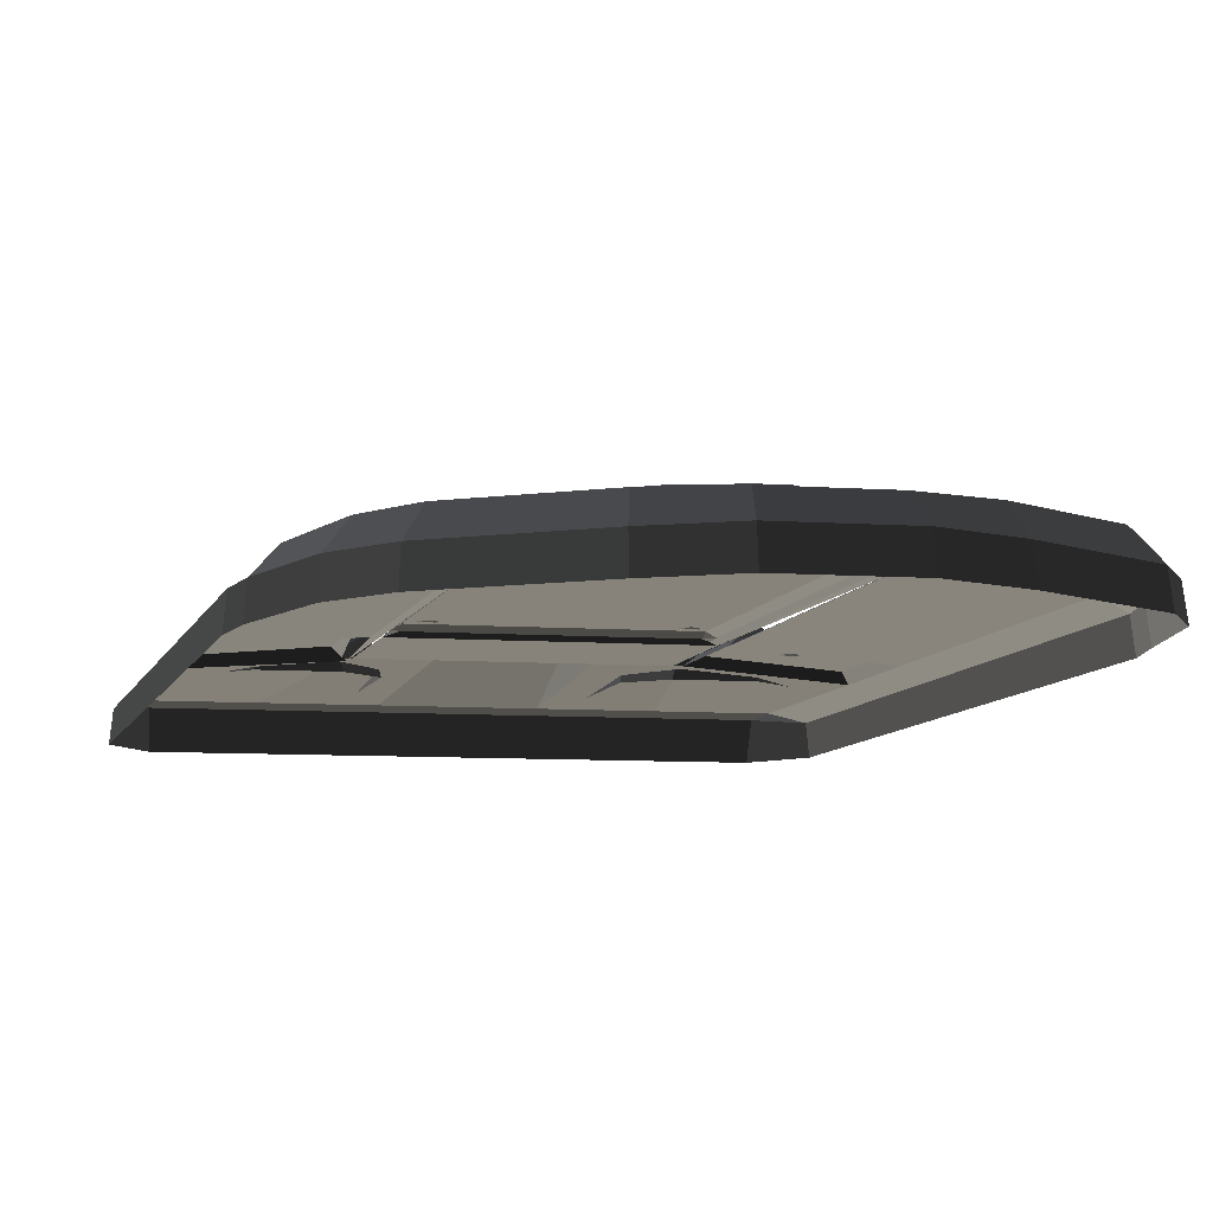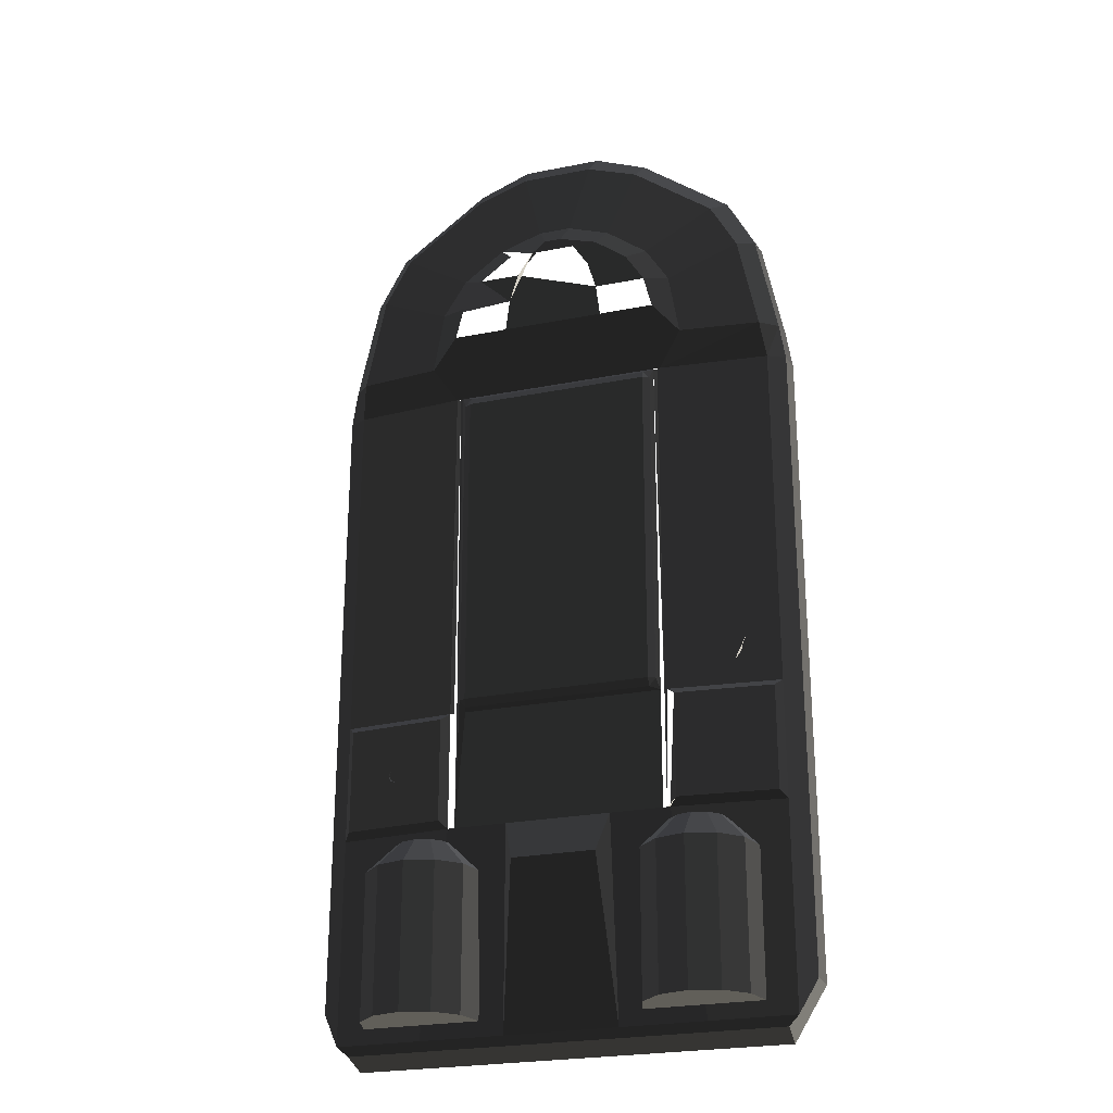
<metadata>
{"format":"obj","ext":"obj","renderer":"f3d","projection":"perspective","resolution":1024,"background":"white","views":[{"elev":-7.1,"azim":-12.5,"up":"+Y"},{"elev":-25.1,"azim":-162.2,"up":"+Z"}]}
</metadata>
<code>
v -1.45 0.1 4.9
v -3.1 0.1 4.9
v -1.45 0.3572 5.888
v -3.773 0.3572 5.887
v -6.05 0.1 5.887
v -6.05 0.1 5.887
v -6.188 -0.1702 4.9
v -6.188 -0.1702 4.9
v -6.522 -0.4041 5.952
v -6.522 -0.4041 5.952
v -6.679 -0.4329 4.9
v -6.679 -0.4329 4.9
v -6.679 -0.4329 -12.96
v -6.188 -0.1702 -13.9
v -5.905 -0.2836 -14.15
v -5.905 -0.2836 -14.15
v 5.905 -0.2836 -14.15
v 6.188 -0.1702 -13.9
v 6.679 -0.4329 -12.96
v 6.679 -0.4329 -12.96
v 6.679 -0.4329 4.9
v 6.188 -0.1702 4.9
v 6.522 -0.4041 5.952
v 6.522 -0.4041 5.952
v 6.05 0.1 5.887
v 6.05 0.1 5.887
v 3.1 0.1 4.9
v 3.1 0.1 4.9
v 3.773 0.3572 5.887
v 3.773 0.3572 5.887
v 1.45 0.3572 5.888
v 1.45 0.1 4.9
v -1.45 0.3572 5.888
v -1.45 0.1 4.9
v 5.494 0.1 8.666
v 5.927 -0.4541 8.931
v 6.05 0.1 5.887
v 6.522 -0.4041 5.952
v 3.479 0.3572 7.705
v 3.773 0.3572 5.887
v 4.747 0.1 10.04
v 2.818 0.3535 8.777
v 5.927 -0.4541 8.931
v 5.131 -0.4873 10.47
v 2.615 -0.4873 12.36
v 2.468 0.1 11.75
v 1.657 0.3535 9.648
v 2.818 0.3535 8.777
v 1.016 0.1 12.25
v 0.4618 0.3481 10.06
v 2.615 -0.4873 12.36
v 1.129 -0.4483 12.92
v -1.129 -0.4483 12.92
v -1.016 0.1 12.25
v -0.4618 0.3481 10.06
v 0.4618 0.3481 10.06
v -2.468 0.1 11.75
v -1.657 0.3535 9.648
v -1.129 -0.4483 12.92
v -2.615 -0.4873 12.36
v -5.131 -0.4873 10.47
v -4.747 0.1 10.04
v -2.818 0.3535 8.777
v -1.657 0.3535 9.648
v -5.494 0.1 8.666
v -3.479 0.3572 7.705
v -6.05 0.1 5.887
v -3.773 0.3572 5.887
v -5.927 -0.4541 8.931
v -6.522 -0.4041 5.952
v -4.747 0.1 10.04
v -5.131 -0.4873 10.47
v 3.1 0.1 4.9
v 6.188 -0.1702 4.9
v 3.1 0.1 -5
v 6.188 -0.1702 -5
v 3.003 0.05 4.9
v 3.003 0.05 -5
v 3.003 0.05 -8.3
v 3.1 0.1 -8.3
v 2.906 0.1 -5
v 2.906 0.1 -8.3
v 3.003 0.05 4.9
v 2.906 0.1 4.9
v 2.806 0.195 4.58
v 2.806 0.195 -4.68
v 2.616 0.195 -4.896
v 2.616 0.195 -4.896
v 2.616 0.3 -4.68
v 2.616 0.3 -4.68
v 2.806 0.195 4.58
v 2.616 0.3 4.58
v 2.616 0.195 4.796
v 2.616 0.195 4.796
v 2.906 0.1 4.9
v 2.906 0.1 4.9
v 1.45 0.1 4.9
v 1.45 0.195 4.796
v 1.45 0.3 4.58
v 2.616 0.3 4.58
v 1.45 0.3 -4.68
v 2.616 0.3 -4.68
v 1.45 0.195 -4.896
v 2.616 0.195 -4.896
v 1.45 0.1 -5
v 2.906 0.1 -5
v 1.453 0.1 -8.3
v 2.906 0.1 -8.3
v -1.45 0.1 -5
v -1.453 0.1 -8.3
v 1.45 0.195 -4.896
v -1.45 0.195 -4.896
v 1.45 0.3 -4.68
v -1.45 0.3 -4.68
v 1.45 0.3 4.58
v -1.45 0.3 4.58
v 1.45 0.195 4.796
v -1.45 0.195 4.796
v 1.45 0.1 4.9
v -1.45 0.1 4.9
v -2.906 0.1 4.9
v -2.616 0.195 4.796
v -2.806 0.195 4.58
v -2.806 0.195 4.58
v -2.616 0.3 4.58
v -2.616 0.3 4.58
v -1.45 0.3 4.58
v -1.45 0.195 4.796
v -2.616 0.3 -4.68
v -1.45 0.3 -4.68
v -2.616 0.195 -4.896
v -1.45 0.195 -4.896
v -2.806 0.195 -4.68
v -2.806 0.195 -4.68
v -2.616 0.3 4.58
v -2.806 0.195 4.58
v -2.906 0.1 4.9
v -2.906 0.1 -5
v -2.616 0.195 -4.896
v -2.616 0.195 -4.896
v -1.45 0.1 -5
v -1.45 0.195 -4.896
v -2.906 0.1 -8.3
v -1.453 0.1 -8.3
v -3.003 0.05 -5
v -3.003 0.05 -8.3
v -2.906 0.1 4.9
v -3.003 0.05 4.9
v -3.1 0.1 4.9
v -3.1 0.1 -5
v -3.1 0.1 -8.3
v -3.003 0.05 -8.3
v -3.317 0.2818 -5.2
v -3.317 0.2818 -8.1
v -6.006 0.0465 -8.1
v -6.188 -0.1702 -8.3
v -6.006 0.0465 -5.2
v -6.188 -0.1702 -5
v -3.317 0.2818 -8.1
v -3.317 0.2818 -5.2
v -3.1 0.1 -5
v -6.188 -0.1702 -5
v -3.1 0.1 4.9
v -6.188 -0.1702 4.9
v 6.188 -0.1702 -5
v 6.188 -0.1702 -8.3
v 6.006 0.0465 -5.2
v 6.006 0.0465 -8.1
v 3.317 0.2818 -8.1
v 3.1 0.1 -8.3
v 3.317 0.2818 -5.2
v 3.1 0.1 -5
v 6.006 0.0465 -5.2
v 6.188 -0.1702 -5
v 3.317 0.2818 -8.1
v 6.006 0.0465 -8.1
v 4.444 0.1674 -6.65
v 4.503 0.159 -6.509
v 4.494 0.1418 -6.651
v 4.538 0.1355 -6.545
v 4.644 0.1318 -6.502
v 4.644 0.154 -6.45
v 4.75 0.1329 -6.545
v 4.785 0.1554 -6.509
v 4.794 0.1381 -6.652
v 4.844 0.1624 -6.65
v 4.75 0.1444 -6.757
v 4.785 0.1709 -6.791
v 4.75 0.1329 -6.545
v 4.644 0.1318 -6.502
v 4.538 0.1355 -6.545
v 4.644 0.1481 -6.801
v 4.644 0.1758 -6.85
v 4.785 0.1709 -6.791
v 4.538 0.147 -6.757
v 4.503 0.1744 -6.791
v 4.494 0.1418 -6.651
v 4.444 0.1674 -6.65
v 4.644 0.1481 -6.801
v 4.538 0.1355 -6.545
v -4.843 0.1475 -6.65
v -4.785 0.1526 -6.509
v -4.791 0.1269 -6.65
v -4.748 0.1308 -6.544
v -4.642 0.14 -6.5
v -4.644 0.1649 -6.45
v -4.536 0.1492 -6.544
v -4.503 0.1772 -6.509
v -4.492 0.1531 -6.65
v -4.445 0.1823 -6.65
v -4.536 0.1492 -6.756
v -4.503 0.1772 -6.791
v -4.536 0.1492 -6.544
v -4.642 0.14 -6.5
v -4.748 0.1308 -6.544
v -4.642 0.14 -6.8
v -4.644 0.1649 -6.85
v -4.503 0.1772 -6.791
v -4.748 0.1308 -6.756
v -4.785 0.1526 -6.791
v -4.791 0.1269 -6.65
v -4.843 0.1475 -6.65
v -4.642 0.14 -6.8
v -4.748 0.1308 -6.544
v 2.047 0.3 -4.313
v 2.105 0.3 -4.172
v 2.097 0.275 -4.313
v 2.141 0.275 -4.207
v 2.247 0.275 -4.163
v 2.247 0.3 -4.113
v 2.353 0.275 -4.207
v 2.388 0.3 -4.172
v 2.397 0.275 -4.313
v 2.447 0.3 -4.313
v 2.353 0.275 -4.419
v 2.388 0.3 -4.455
v 2.353 0.275 -4.207
v 2.247 0.275 -4.163
v 2.141 0.275 -4.207
v 2.247 0.275 -4.463
v 2.247 0.3 -4.513
v 2.388 0.3 -4.455
v 2.141 0.275 -4.419
v 2.105 0.3 -4.455
v 2.097 0.275 -4.313
v 2.047 0.3 -4.313
v 2.247 0.275 -4.463
v 2.141 0.275 -4.207
v -2.447 0.3 -4.313
v -2.388 0.3 -4.172
v -2.397 0.275 -4.313
v -2.353 0.275 -4.207
v -2.247 0.275 -4.163
v -2.247 0.3 -4.113
v -2.141 0.275 -4.207
v -2.105 0.3 -4.172
v -2.097 0.275 -4.313
v -2.047 0.3 -4.313
v -2.141 0.275 -4.419
v -2.105 0.3 -4.455
v -2.141 0.275 -4.207
v -2.247 0.275 -4.163
v -2.353 0.275 -4.207
v -2.247 0.275 -4.463
v -2.247 0.3 -4.513
v -2.105 0.3 -4.455
v -2.353 0.275 -4.419
v -2.388 0.3 -4.455
v -2.397 0.275 -4.313
v -2.447 0.3 -4.313
v -2.247 0.275 -4.463
v -2.353 0.275 -4.207
v 2.047 0.3 4.313
v 2.105 0.3 4.455
v 2.097 0.275 4.313
v 2.141 0.275 4.419
v 2.247 0.275 4.463
v 2.247 0.3 4.513
v 2.353 0.275 4.419
v 2.388 0.3 4.455
v 2.397 0.275 4.313
v 2.447 0.3 4.313
v 2.353 0.275 4.207
v 2.388 0.3 4.172
v 2.353 0.275 4.419
v 2.247 0.275 4.463
v 2.141 0.275 4.419
v 2.247 0.275 4.163
v 2.247 0.3 4.113
v 2.388 0.3 4.172
v 2.141 0.275 4.207
v 2.105 0.3 4.172
v 2.097 0.275 4.313
v 2.047 0.3 4.313
v 2.247 0.275 4.163
v 2.141 0.275 4.419
v -2.447 0.3 4.313
v -2.388 0.3 4.455
v -2.397 0.275 4.313
v -2.353 0.275 4.419
v -2.247 0.275 4.463
v -2.247 0.3 4.513
v -2.141 0.275 4.419
v -2.105 0.3 4.455
v -2.097 0.275 4.313
v -2.047 0.3 4.313
v -2.141 0.275 4.207
v -2.105 0.3 4.172
v -2.141 0.275 4.419
v -2.247 0.275 4.463
v -2.353 0.275 4.419
v -2.247 0.275 4.163
v -2.247 0.3 4.113
v -2.105 0.3 4.172
v -2.353 0.275 4.207
v -2.388 0.3 4.172
v -2.397 0.275 4.313
v -2.447 0.3 4.313
v -2.247 0.275 4.163
v -2.353 0.275 4.419
v -4.631 -0.0243 -4.414
v -4.441 -0.0076 -4.614
v -5.096 -0.065 -4.121
v -4.92 -0.0496 -4.353
v -4.921 -0.0496 -3.789
v -5.358 -0.0879 -3.436
v -5.061 -0.0619 -2.796
v -5.478 -0.0984 -2.398
v -5.066 -0.0624 2.232
v -5.483 -0.0988 2.596
v -5.107 -0.0657 3.431
v -5.506 -0.1008 3.814
v -5.219 -0.0756 4.016
v -5.513 -0.1014 4.261
v -5.513 -0.1014 4.885
v -5.513 -0.1014 4.885
v -4.885 -0.0465 -1.404
v -4.668 -0.0275 -1.768
v -4.88 -0.0461 -3.398
v -4.662 -0.027 -3.796
v -4.885 -0.0465 4.596
v -4.668 -0.0275 4.232
v -4.88 -0.0461 2.602
v -4.662 -0.027 2.204
v -4.222 0.0115 1.652
v -4.222 0.0115 -0.9082
v -5.019 -0.0582 1.652
v -5.019 -0.0582 -0.9082
v 4.92 -0.0496 -4.353
v 4.441 -0.0076 -4.614
v 5.096 -0.065 -4.121
v 4.631 -0.0243 -4.414
v 5.358 -0.0879 -3.436
v 4.921 -0.0496 -3.789
v 5.478 -0.0984 -2.398
v 5.061 -0.0619 -2.796
v 5.483 -0.0988 2.596
v 5.066 -0.0624 2.232
v 5.506 -0.1008 3.814
v 5.107 -0.0657 3.431
v 5.513 -0.1014 4.261
v 5.219 -0.0756 4.016
v 5.513 -0.1014 4.885
v 5.513 -0.1014 4.885
v 4.88 -0.0461 -3.398
v 4.662 -0.027 -3.796
v 4.885 -0.0465 -1.404
v 4.668 -0.0275 -1.768
v 4.88 -0.0461 2.602
v 4.662 -0.027 2.204
v 4.885 -0.0465 4.596
v 4.668 -0.0275 4.232
v 5.019 -0.0582 1.652
v 5.019 -0.0582 -0.9082
v 4.222 0.0115 1.652
v 4.222 0.0115 -0.9082
v 1.453 0.1 -8.3
v 1.55 -0.1702 -13.9
v 1.163 0.5 -9.4
v 1.163 0.5 -9.4
v -1.163 0.5 -9.4
v -1.55 -0.1702 -13.9
v -1.453 0.1 -8.3
v -1.453 0.1 -8.3
v 1.163 0.5 -9.4
v 1.453 0.1 -8.3
v -3.875 -0.1702 -13.9
v -6.188 -0.1702 -13.9
v -3.1 0.1 -8.3
v -6.188 -0.1702 -8.3
v -1.55 -0.1702 -13.9
v -1.453 0.1 -8.3
v 3.1 0.1 -8.3
v 6.188 -0.1702 -8.3
v 3.869 -0.1702 -13.9
v 6.188 -0.1702 -13.9
v 1.453 0.1 -8.3
v 1.55 -0.1702 -13.9
v 2.615 -0.4873 12.36
v 1.129 -0.4483 12.92
v 2.641 -1.154 12.5
v 1.14 -1.115 13.06
v 5.131 -0.4873 10.47
v 5.182 -1.154 10.59
v 5.927 -0.4541 8.931
v 5.986 -1.121 9.037
v 6.522 -0.4041 5.952
v 6.588 -1.071 6.028
v 6.679 -0.4329 4.9
v 6.746 -1.1 4.956
v 6.679 -0.4329 -12.96
v 6.753 -1.1 -12.98
v 5.905 -0.2836 -14.15
v 5.87 -1.1 -14.42
v -5.905 -0.2836 -14.15
v -5.87 -1.1 -14.42
v -6.679 -0.4329 -12.96
v -6.753 -1.1 -12.98
v -6.679 -0.4329 4.9
v -6.746 -1.1 4.956
v -6.522 -0.4041 5.952
v -6.588 -1.071 6.028
v -5.927 -0.4541 8.931
v -5.986 -1.121 9.037
v -5.131 -0.4873 10.47
v -5.182 -1.154 10.59
v -2.615 -0.4873 12.36
v -2.641 -1.154 12.5
v -1.129 -0.4483 12.92
v -1.14 -1.115 13.06
v 1.129 -0.4483 12.92
v 1.14 -1.115 13.06
v 2.2 -0.1 -13.5
v 2.2 -0.1 -9.5
v 2.414 0.7 -13.5
v 2.414 0.7 -9.5
v 5.4 -0.1 -13.5
v 5.186 0.7 -13.5
v 5.4 -0.1 -9.5
v 5.186 0.7 -9.5
v 4.6 -0.1 -8.7
v 4.493 0.3 -8.7
v 3 -0.1 -8.7
v 3.107 0.3 -8.7
v 2.2 -0.1 -9.5
v 2.414 0.7 -9.5
v 3 1.286 -9.5
v 3.4 0.5928 -8.7
v 2.414 0.7 -13.5
v 3 1.286 -13.5
v 5.186 0.7 -13.5
v 4.6 1.286 -13.5
v 3.8 1.5 -13.5
v 3.8 1.5 -13.5
v 3.8 1.5 -9.5
v 3 1.286 -9.5
v 3.8 0.7 -8.7
v 3.4 0.5928 -8.7
v 4.2 0.5928 -8.7
v 4.2 0.5928 -8.7
v 4.493 0.3 -8.7
v 3.107 0.3 -8.7
v 4.6 1.286 -9.5
v 5.186 0.7 -9.5
v 4.6 1.286 -13.5
v 5.186 0.7 -13.5
v 3.8 1.5 -9.5
v 3.8 1.5 -13.5
v 4.2 0.5928 -8.7
v 3.8 0.7 -8.7
v -5.4 -0.1 -13.5
v -5.4 -0.1 -9.5
v -5.186 0.7 -13.5
v -5.186 0.7 -9.5
v -2.2 -0.1 -13.5
v -2.414 0.7 -13.5
v -2.2 -0.1 -9.5
v -2.414 0.7 -9.5
v -3 -0.1 -8.7
v -3.107 0.3 -8.7
v -4.6 -0.1 -8.7
v -4.493 0.3 -8.7
v -5.4 -0.1 -9.5
v -5.186 0.7 -9.5
v -4.6 1.286 -9.5
v -4.2 0.5928 -8.7
v -5.186 0.7 -13.5
v -4.6 1.286 -13.5
v -2.414 0.7 -13.5
v -3 1.286 -13.5
v -3.8 1.5 -13.5
v -3.8 1.5 -13.5
v -3.8 1.5 -9.5
v -4.6 1.286 -9.5
v -3.8 0.7 -8.7
v -4.2 0.5928 -8.7
v -3.4 0.5928 -8.7
v -3.4 0.5928 -8.7
v -3.107 0.3 -8.7
v -4.493 0.3 -8.7
v -3 1.286 -9.5
v -2.414 0.7 -9.5
v -3 1.286 -13.5
v -2.414 0.7 -13.5
v -3.8 1.5 -9.5
v -3.8 1.5 -13.5
v -3.4 0.5928 -8.7
v -3.8 0.7 -8.7
v 3.773 0.3572 5.887
v 1.45 0.3572 5.888
v 1.45 0.5572 6.763
v 1.45 0.5572 6.763
v 3.018 0.5572 6.763
v 3.018 0.5572 6.763
v 3.479 0.3572 7.705
v 2.783 0.5572 7.718
v 1.336 0.5572 7.718
v 1.45 0.5572 6.763
v 2.255 0.5535 8.575
v 1.082 0.5535 8.575
v 3.479 0.3572 7.705
v 2.818 0.3535 8.777
v 1.657 0.3535 9.648
v 1.325 0.5535 9.272
v 0.6362 0.5535 9.272
v 1.082 0.5535 8.575
v 0.2365 0.5481 9.605
v 0.2365 0.5481 9.605
v 1.657 0.3535 9.648
v 0.4618 0.3481 10.06
v -0.4618 0.3481 10.06
v -0.2365 0.5481 9.605
v -0.6362 0.5535 9.272
v 0.6362 0.5535 9.272
v -1.325 0.5535 9.272
v -1.325 0.5535 9.272
v -0.4618 0.3481 10.06
v -1.657 0.3535 9.648
v -2.818 0.3535 8.777
v -2.255 0.5535 8.575
v -1.082 0.5535 8.575
v -0.6362 0.5535 9.272
v 1.082 0.5535 8.575
v 0.6362 0.5535 9.272
v -1.336 0.5572 7.718
v 1.336 0.5572 7.718
v -1.45 0.5572 6.763
v 1.45 0.5572 6.763
v -1.45 0.3572 5.888
v 1.45 0.3572 5.888
v -3.773 0.3572 5.887
v -3.773 0.3572 5.887
v -3.018 0.5572 6.763
v -3.018 0.5572 6.763
v -2.783 0.5572 7.718
v -3.479 0.3572 7.705
v -2.255 0.5535 8.575
v -2.818 0.3535 8.777
v -1.336 0.5572 7.718
v -1.082 0.5535 8.575
v -3.018 0.5572 6.763
v -1.45 0.5572 6.763
g Group_001
f 1 2 4 3
f 4 2 5
f 5 2 7
f 5 7 9
f 9 7 11
f 11 7 14 13
f 13 14 15
f 15 14 18 17
f 17 18 19
f 19 18 22 21
f 21 22 23
f 23 22 25
f 25 22 27
f 25 27 29
f 29 27 32 31
f 31 32 34 33
g Group_002
f 35 36 38 37
f 35 37 40 39
f 35 39 42 41
f 35 41 44 43
f 44 41 46 45
f 46 41 48 47
f 46 47 50 49
f 46 49 52 51
f 52 49 54 53
f 54 49 56 55
f 54 55 58 57
f 54 57 60 59
f 60 57 62 61
f 62 57 64 63
f 62 63 66 65
f 65 66 68 67
f 65 67 70 69
f 65 69 72 71
g Group_003
f 73 74 76 75
f 73 75 78 77
g Group_004
g Group_005
f 81 82 84 83
f 84 82 86 85
f 86 82 87
f 86 87 89
f 86 89 92 91
f 91 92 93
f 91 93 95
f 95 93 98 97
f 98 93 100 99
f 99 100 102 101
f 101 102 104 103
f 103 104 106 105
f 105 106 108 107
f 105 107 110 109
f 105 109 112 111
f 111 112 114 113
f 113 114 116 115
f 115 116 118 117
f 117 118 120 119
f 120 118 122 121
f 121 122 123
f 123 122 125
f 125 122 128 127
f 125 127 130 129
f 129 130 132 131
f 129 131 133
f 129 133 136 135
f 136 133 138 137
f 138 133 139
f 138 139 142 141
f 138 141 144 143
g Group_006
f 145 146 148 147
f 148 146 150 149
g Group_007
f 151 152 154 153
f 154 152 156 155
f 155 156 158 157
f 155 157 160 159
f 160 157 162 161
f 161 162 164 163
g Group_008
f 165 166 168 167
f 168 166 170 169
f 169 170 172 171
f 171 172 174 173
f 171 173 176 175
g Group_009
f 177 178 180 179
f 180 178 182 181
f 181 182 184 183
f 183 184 186 185
f 185 186 188 187
f 185 187 190 189
f 190 187 192 191
f 192 187 194 193
f 192 193 196 195
f 195 196 198 197
f 195 197 200 199
g Group_010
f 201 202 204 203
f 204 202 206 205
f 205 206 208 207
f 207 208 210 209
f 209 210 212 211
f 209 211 214 213
f 214 211 216 215
f 216 211 218 217
f 216 217 220 219
f 219 220 222 221
f 219 221 224 223
g Group_011
f 225 226 228 227
f 228 226 230 229
f 229 230 232 231
f 231 232 234 233
f 233 234 236 235
f 233 235 238 237
f 238 235 240 239
f 240 235 242 241
f 240 241 244 243
f 243 244 246 245
f 243 245 248 247
g Group_012
f 249 250 252 251
f 252 250 254 253
f 253 254 256 255
f 255 256 258 257
f 257 258 260 259
f 257 259 262 261
f 262 259 264 263
f 264 259 266 265
f 264 265 268 267
f 267 268 270 269
f 267 269 272 271
g Group_013
f 273 274 276 275
f 276 274 278 277
f 277 278 280 279
f 279 280 282 281
f 281 282 284 283
f 281 283 286 285
f 286 283 288 287
f 288 283 290 289
f 288 289 292 291
f 291 292 294 293
f 291 293 296 295
g Group_014
f 297 298 300 299
f 300 298 302 301
f 301 302 304 303
f 303 304 306 305
f 305 306 308 307
f 305 307 310 309
f 310 307 312 311
f 312 307 314 313
f 312 313 316 315
f 315 316 318 317
f 315 317 320 319
g Group_015
g Group_016
f 323 324 326 325
f 325 326 328 327
f 327 328 330 329
f 329 330 332 331
f 331 332 334 333
g Group_017
g Group_018
g Group_019
g Group_020
g Group_021
g Group_022
f 345 346 348 347
g Group_023
f 349 350 352 351
f 351 352 354 353
f 353 354 356 355
f 355 356 358 357
f 357 358 360 359
f 359 360 362 361
g Group_024
g Group_025
f 365 366 368 367
g Group_026
f 369 370 372 371
g Group_027
f 373 374 376 375
g Group_028
f 377 378 379
f 379 378 382 381
f 381 382 383
f 381 383 386 385
g Group_029
f 387 388 390 389
f 387 389 392 391
g Group_030
f 393 394 396 395
f 393 395 398 397
g Group_031
f 399 400 402 401
f 399 401 404 403
f 403 404 406 405
f 405 406 408 407
f 407 408 410 409
f 409 410 412 411
f 411 412 414 413
f 413 414 416 415
f 415 416 418 417
f 417 418 420 419
f 419 420 422 421
f 421 422 424 423
f 423 424 426 425
f 425 426 428 427
f 427 428 430 429
f 429 430 432 431
g Group_032
f 433 434 436 435
f 433 435 438 437
f 437 438 440 439
f 439 440 442 441
f 441 442 444 443
f 443 444 446 445
f 446 444 448 447
f 446 447 450 449
f 449 450 452 451
f 452 450 453
f 453 450 456 455
f 455 456 458 457
f 457 458 459
f 459 458 462 461
f 459 461 464 463
f 463 464 466 465
f 463 465 468 467
f 463 467 470 469
g Group_033
f 471 472 474 473
f 471 473 476 475
f 475 476 478 477
f 477 478 480 479
f 479 480 482 481
f 481 482 484 483
f 484 482 486 485
f 484 485 488 487
f 487 488 490 489
f 490 488 491
f 491 488 494 493
f 493 494 496 495
f 495 496 497
f 497 496 500 499
f 497 499 502 501
f 501 502 504 503
f 501 503 506 505
f 501 505 508 507
g Group_034
f 509 510 511
f 509 511 513
f 509 513 516 515
g Group_035
f 517 518 520 519
f 517 519 522 521
f 522 519 524 523
g Group_036
f 525 526 527
f 525 527 530 529
f 530 527 532 531
f 532 527 534 533
f 532 533 535
f 532 535 538 537
f 538 535 540 539
f 540 535 542 541
g Group_037
f 543 544 546 545
f 545 546 548 547
f 547 548 550 549
f 547 549 551
f 547 551 553
f 553 551 556 555
f 555 556 558 557
f 555 557 560 559
g Group_038

</code>
